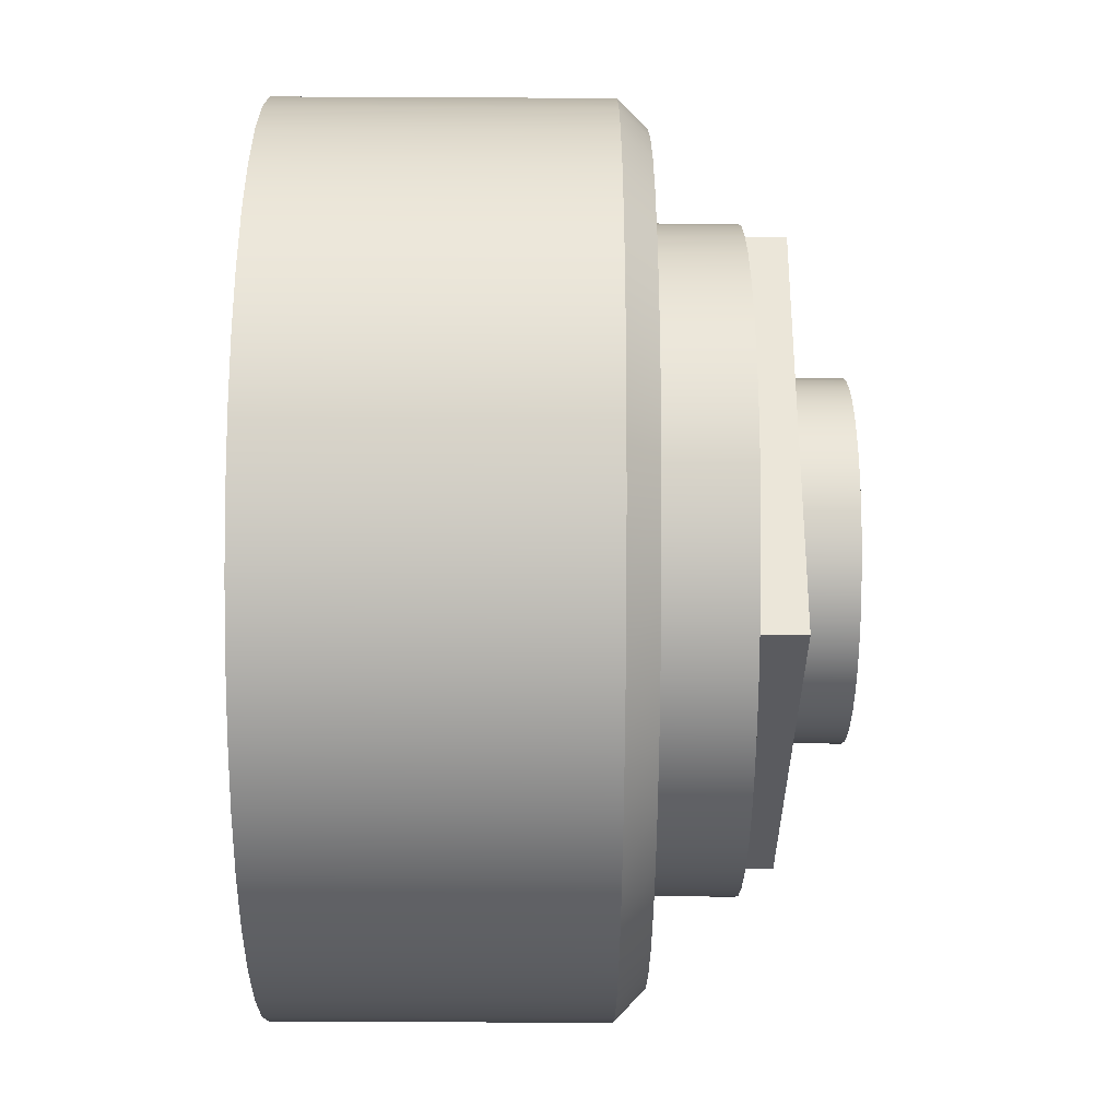
<metadata>
{"format":"obj","ext":"obj","renderer":"f3d","projection":"perspective","resolution":1024,"background":"white","views":[{"elev":-33.3,"azim":89.6,"up":"+Z"}]}
</metadata>
<code>
g Yellow:XY:0
v -3 19 0
v -2.934 19 -0.6237
v -2.741 19 -1.22
v -2.427 19 -1.763
v -2.007 19 -2.229
v -1.5 19 -2.598
v -0.9271 19 -2.853
v -0.3136 19 -2.984
v 0.3136 19 -2.984
v 0.9271 19 -2.853
v 1.5 19 -2.598
v 2.007 19 -2.229
v 2.427 19 -1.763
v 2.741 19 -1.22
v 2.934 19 -0.6237
v 3 19 0
v 2.934 19 0.6237
v 2.741 19 1.22
v 2.427 19 1.763
v 2.007 19 2.229
v 1.5 19 2.598
v 0.9271 19 2.853
v 0.3136 19 2.984
v -0.3136 19 2.984
v -0.9271 19 2.853
v -1.5 19 2.598
v -2.007 19 2.229
v -2.427 19 1.763
v -2.741 19 1.22
v -2.934 19 0.6237
v -6 19 0
v -5.933 19 0.8943
v -5.733 19 1.769
v -5.406 19 2.603
v -4.957 19 3.38
v -4.398 19 4.081
v -3.741 19 4.691
v -3 19 5.196
v -2.192 19 5.585
v -1.335 19 5.85
v -0.4484 19 5.983
v 0.4484 19 5.983
v 1.335 19 5.85
v 2.192 19 5.585
v 3 19 5.196
v 3.741 19 4.691
v 4.398 19 4.081
v 4.957 19 3.38
v 5.406 19 2.603
v 5.733 19 1.769
v 5.933 19 0.8943
v 6 19 0
v 5.933 19 -0.8943
v 5.733 19 -1.769
v 5.406 19 -2.603
v 4.957 19 -3.38
v 4.398 19 -4.081
v 3.741 19 -4.691
v 3 19 -5.196
v 2.192 19 -5.585
v 1.335 19 -5.85
v 0.4484 19 -5.983
v -0.4484 19 -5.983
v -1.335 19 -5.85
v -2.192 19 -5.585
v -3 19 -5.196
v -3.741 19 -4.691
v -4.398 19 -4.081
v -4.957 19 -3.38
v -5.406 19 -2.603
v -5.733 19 -1.769
v -5.933 19 -0.8943
v -3 17 0
v -2.934 17 -0.6237
v -2.741 17 -1.22
v -2.427 17 -1.763
v -2.007 17 -2.229
v -1.5 17 -2.598
v -0.9271 17 -2.853
v -0.3136 17 -2.984
v 0.3136 17 -2.984
v 0.9271 17 -2.853
v 1.5 17 -2.598
v 2.007 17 -2.229
v 2.427 17 -1.763
v 2.741 17 -1.22
v 2.934 17 -0.6237
v 3 17 0
v 2.934 17 0.6237
v 2.741 17 1.22
v 2.427 17 1.763
v 2.007 17 2.229
v 1.5 17 2.598
v 0.9271 17 2.853
v 0.3136 17 2.984
v -0.3136 17 2.984
v -0.9271 17 2.853
v -1.5 17 2.598
v -2.007 17 2.229
v -2.427 17 1.763
v -2.741 17 1.22
v -2.934 17 0.6237
v -6 17 0
v -5.933 17 0.8943
v -5.733 17 1.769
v -5.406 17 2.603
v -4.957 17 3.38
v -4.398 17 4.081
v -3.741 17 4.691
v -3 17 5.196
v -2.192 17 5.585
v -1.335 17 5.85
v -0.4484 17 5.983
v 0.4484 17 5.983
v 1.335 17 5.85
v 2.192 17 5.585
v 3 17 5.196
v 3.741 17 4.691
v 4.398 17 4.081
v 4.957 17 3.38
v 5.406 17 2.603
v 5.733 17 1.769
v 5.933 17 0.8943
v 6 17 0
v 5.933 17 -0.8943
v 5.733 17 -1.769
v 5.406 17 -2.603
v 4.957 17 -3.38
v 4.398 17 -4.081
v 3.741 17 -4.691
v 3 17 -5.196
v 2.192 17 -5.585
v 1.335 17 -5.85
v 0.4484 17 -5.983
v -0.4484 17 -5.983
v -1.335 17 -5.85
v -2.192 17 -5.585
v -3 17 -5.196
v -3.741 17 -4.691
v -4.398 17 -4.081
v -4.957 17 -3.38
v -5.406 17 -2.603
v -5.733 17 -1.769
v -5.933 17 -0.8943
f 2 72 1
f 1 72 31
f 1 31 32
f 72 2 71
f 71 2 3
f 71 3 70
f 70 3 4
f 70 4 69
f 69 4 68
f 68 4 5
f 68 5 67
f 67 5 6
f 67 6 66
f 66 6 65
f 65 6 7
f 65 7 64
f 64 7 8
f 64 8 63
f 63 8 9
f 63 9 62
f 62 9 61
f 61 9 10
f 61 10 60
f 60 10 11
f 60 11 59
f 59 11 58
f 58 11 12
f 58 12 57
f 57 12 13
f 57 13 56
f 56 13 55
f 55 13 14
f 55 14 54
f 54 14 15
f 54 15 53
f 53 15 16
f 53 16 52
f 52 16 51
f 51 16 17
f 51 17 50
f 50 17 18
f 50 18 49
f 49 18 19
f 49 19 48
f 48 19 47
f 47 19 20
f 47 20 46
f 46 20 21
f 46 21 45
f 45 21 44
f 44 21 22
f 44 22 43
f 43 22 23
f 43 23 42
f 42 23 24
f 42 24 41
f 41 24 40
f 40 24 25
f 40 25 39
f 39 25 26
f 39 26 38
f 38 26 37
f 37 26 27
f 37 27 36
f 36 27 28
f 36 28 35
f 35 28 34
f 34 28 29
f 34 29 33
f 33 29 30
f 33 30 32
f 32 30 1
f 30 102 1
f 1 102 73
f 1 73 2
f 2 73 74
f 2 74 3
f 3 74 75
f 3 75 4
f 4 75 76
f 4 76 5
f 5 76 77
f 5 77 6
f 6 77 78
f 6 78 7
f 7 78 79
f 7 79 8
f 8 79 80
f 8 80 9
f 9 80 81
f 9 81 10
f 10 81 82
f 10 82 11
f 11 82 83
f 11 83 12
f 12 83 84
f 12 84 13
f 13 84 85
f 13 85 14
f 14 85 86
f 14 86 15
f 15 86 87
f 15 87 16
f 16 87 88
f 16 88 17
f 17 88 89
f 17 89 18
f 18 89 90
f 18 90 19
f 19 90 91
f 19 91 20
f 20 91 92
f 20 92 21
f 21 92 93
f 21 93 22
f 22 93 94
f 22 94 23
f 23 94 95
f 23 95 24
f 24 95 96
f 24 96 25
f 25 96 97
f 25 97 26
f 26 97 98
f 26 98 27
f 27 98 99
f 27 99 28
f 28 99 100
f 28 100 29
f 29 100 101
f 29 101 30
f 30 101 102
f 72 144 31
f 31 144 103
f 31 103 32
f 32 103 104
f 32 104 33
f 33 104 105
f 33 105 34
f 34 105 106
f 34 106 35
f 35 106 107
f 35 107 36
f 36 107 108
f 36 108 37
f 37 108 109
f 37 109 38
f 38 109 110
f 38 110 39
f 39 110 111
f 39 111 40
f 40 111 112
f 40 112 41
f 41 112 113
f 41 113 42
f 42 113 114
f 42 114 43
f 43 114 115
f 43 115 44
f 44 115 116
f 44 116 45
f 45 116 117
f 45 117 46
f 46 117 118
f 46 118 47
f 47 118 119
f 47 119 48
f 48 119 120
f 48 120 49
f 49 120 121
f 49 121 50
f 50 121 122
f 50 122 51
f 51 122 123
f 51 123 52
f 52 123 124
f 52 124 53
f 53 124 125
f 53 125 54
f 54 125 126
f 54 126 55
f 55 126 127
f 55 127 56
f 56 127 128
f 56 128 57
f 57 128 129
f 57 129 58
f 58 129 130
f 58 130 59
f 59 130 131
f 59 131 60
f 60 131 132
f 60 132 61
f 61 132 133
f 61 133 62
f 62 133 134
f 62 134 63
f 63 134 135
f 63 135 64
f 64 135 136
f 64 136 65
f 65 136 137
f 65 137 66
f 66 137 138
f 66 138 67
f 67 138 139
f 67 139 68
f 68 139 140
f 68 140 69
f 69 140 141
f 69 141 70
f 70 141 142
f 70 142 71
f 71 142 143
f 71 143 72
f 72 143 144
f 102 104 73
f 73 104 103
f 73 103 144
f 104 102 105
f 105 102 101
f 105 101 106
f 106 101 100
f 106 100 107
f 107 100 108
f 108 100 99
f 108 99 109
f 109 99 98
f 109 98 110
f 110 98 111
f 111 98 97
f 111 97 112
f 112 97 96
f 112 96 113
f 113 96 95
f 113 95 114
f 114 95 115
f 115 95 94
f 115 94 116
f 116 94 93
f 116 93 117
f 117 93 118
f 118 93 92
f 118 92 119
f 119 92 91
f 119 91 120
f 120 91 121
f 121 91 90
f 121 90 122
f 122 90 89
f 122 89 123
f 123 89 88
f 123 88 124
f 124 88 125
f 125 88 87
f 125 87 126
f 126 87 86
f 126 86 127
f 127 86 85
f 127 85 128
f 128 85 129
f 129 85 84
f 129 84 130
f 130 84 83
f 130 83 131
f 131 83 132
f 132 83 82
f 132 82 133
f 133 82 81
f 133 81 134
f 134 81 80
f 134 80 135
f 135 80 136
f 136 80 79
f 136 79 137
f 137 79 78
f 137 78 138
f 138 78 139
f 139 78 77
f 139 77 140
f 140 77 76
f 140 76 141
f 141 76 142
f 142 76 75
f 142 75 143
f 143 75 74
f 143 74 144
f 144 74 73
g Blue:joint
v 3 12.5 0
v 2.898 12.5 0.7765
v 2.598 12.5 1.5
v 2.121 12.5 2.121
v 1.5 12.5 2.598
v 0.7765 12.5 2.898
v -0 12.5 3
v -0.7765 12.5 2.898
v -1.5 12.5 2.598
v -2.121 12.5 2.121
v -2.598 12.5 1.5
v -2.898 12.5 0.7765
v -3 12.5 0
v -2.898 12.5 -0.7765
v -2.598 12.5 -1.5
v -2.121 12.5 -2.121
v -1.5 12.5 -2.598
v -0.7765 12.5 -2.898
v -0 12.5 -3
v 0.7765 12.5 -2.898
v 1.5 12.5 -2.598
v 2.121 12.5 -2.121
v 2.598 12.5 -1.5
v 2.898 12.5 -0.7765
v 14 12.5 0
v 13.83 12.5 -2.19
v 13.31 12.5 -4.326
v 12.47 12.5 -6.356
v 11.33 12.5 -8.229
v 9.899 12.5 -9.899
v 8.229 12.5 -11.33
v 6.356 12.5 -12.47
v 4.326 12.5 -13.31
v 2.19 12.5 -13.83
v -0 12.5 -14
v -2.19 12.5 -13.83
v -4.326 12.5 -13.31
v -6.356 12.5 -12.47
v -8.229 12.5 -11.33
v -9.899 12.5 -9.899
v -11.33 12.5 -8.229
v -12.47 12.5 -6.356
v -13.31 12.5 -4.326
v -13.83 12.5 -2.19
v -14 12.5 0
v -13.83 12.5 2.19
v -13.31 12.5 4.326
v -12.47 12.5 6.356
v -11.33 12.5 8.229
v -9.899 12.5 9.899
v -8.229 12.5 11.33
v -6.356 12.5 12.47
v -4.326 12.5 13.31
v -2.19 12.5 13.83
v -0 12.5 14
v 2.19 12.5 13.83
v 4.326 12.5 13.31
v 6.356 12.5 12.47
v 8.229 12.5 11.33
v 9.899 12.5 9.899
v 11.33 12.5 8.229
v 12.47 12.5 6.356
v 13.31 12.5 4.326
v 13.83 12.5 2.19
v 15 11.5 -0
v 14.82 11.5 -2.29
v 14.3 11.5 -4.526
v 13.44 11.5 -6.656
v 12.27 11.5 -8.63
v 10.81 11.5 -10.4
v 9.093 11.5 -11.93
v 7.166 11.5 -13.18
v 5.07 11.5 -14.12
v 2.856 11.5 -14.73
v 0.5745 11.5 -14.99
v -1.72 11.5 -14.9
v -3.975 11.5 -14.46
v -6.136 11.5 -13.69
v -8.154 11.5 -12.59
v -9.98 11.5 -11.2
v -11.57 11.5 -9.544
v -12.89 11.5 -7.665
v -13.91 11.5 -5.607
v -14.61 11.5 -3.418
v -14.96 11.5 -1.148
v -14.96 11.5 1.148
v -14.61 11.5 3.418
v -13.91 11.5 5.607
v -12.89 11.5 7.665
v -11.57 11.5 9.544
v -9.98 11.5 11.2
v -8.154 11.5 12.59
v -6.136 11.5 13.69
v -3.975 11.5 14.46
v -1.72 11.5 14.9
v 0.5745 11.5 14.99
v 2.856 11.5 14.73
v 5.07 11.5 14.12
v 7.166 11.5 13.18
v 9.093 11.5 11.93
v 10.81 11.5 10.4
v 12.27 11.5 8.63
v 13.44 11.5 6.656
v 14.3 11.5 4.526
v 14.82 11.5 2.29
v 3 0.5 0
v 2.898 0.5 0.7765
v 2.598 0.5 1.5
v 2.121 0.5 2.121
v 1.5 0.5 2.598
v 0.7765 0.5 2.898
v -0 0.5 3
v -0.7765 0.5 2.898
v -1.5 0.5 2.598
v -2.121 0.5 2.121
v -2.598 0.5 1.5
v -2.898 0.5 0.7765
v -3 0.5 -0
v -2.898 0.5 -0.7765
v -2.598 0.5 -1.5
v -2.121 0.5 -2.121
v -1.5 0.5 -2.598
v -0.7765 0.5 -2.898
v -0 0.5 -3
v 0.7765 0.5 -2.898
v 1.5 0.5 -2.598
v 2.121 0.5 -2.121
v 2.598 0.5 -1.5
v 2.898 0.5 -0.7765
v 15 0.5 -0
v 14.82 0.5 -2.29
v 14.3 0.5 -4.526
v 13.44 0.5 -6.656
v 12.27 0.5 -8.63
v 10.81 0.5 -10.4
v 9.093 0.5 -11.93
v 7.166 0.5 -13.18
v 5.07 0.5 -14.12
v 2.856 0.5 -14.73
v 0.5745 0.5 -14.99
v -1.72 0.5 -14.9
v -3.975 0.5 -14.46
v -6.136 0.5 -13.69
v -8.154 0.5 -12.59
v -9.98 0.5 -11.2
v -11.57 0.5 -9.544
v -12.89 0.5 -7.665
v -13.91 0.5 -5.607
v -14.61 0.5 -3.418
v -14.96 0.5 -1.148
v -14.96 0.5 1.148
v -14.61 0.5 3.418
v -13.91 0.5 5.607
v -12.89 0.5 7.665
v -11.57 0.5 9.544
v -9.98 0.5 11.2
v -8.154 0.5 12.59
v -6.136 0.5 13.69
v -3.975 0.5 14.46
v -1.72 0.5 14.9
v 0.5745 0.5 14.99
v 2.856 0.5 14.73
v 5.07 0.5 14.12
v 7.166 0.5 13.18
v 9.093 0.5 11.93
v 10.81 0.5 10.4
v 12.27 0.5 8.63
v 13.44 0.5 6.656
v 14.3 0.5 4.526
v 14.82 0.5 2.29
f 146 208 145
f 145 208 169
f 145 169 170
f 208 146 207
f 207 146 147
f 207 147 206
f 206 147 205
f 205 147 148
f 205 148 204
f 204 148 203
f 203 148 149
f 203 149 202
f 202 149 150
f 202 150 201
f 201 150 200
f 200 150 151
f 200 151 199
f 199 151 198
f 198 151 152
f 198 152 197
f 197 152 196
f 196 152 153
f 196 153 195
f 195 153 154
f 195 154 194
f 194 154 193
f 193 154 155
f 193 155 192
f 192 155 191
f 191 155 156
f 191 156 190
f 190 156 157
f 190 157 189
f 189 157 188
f 188 157 158
f 188 158 187
f 187 158 159
f 187 159 186
f 186 159 185
f 185 159 160
f 185 160 184
f 184 160 183
f 183 160 161
f 183 161 182
f 182 161 162
f 182 162 181
f 181 162 180
f 180 162 163
f 180 163 179
f 179 163 178
f 178 163 164
f 178 164 177
f 177 164 176
f 176 164 165
f 176 165 175
f 175 165 166
f 175 166 174
f 174 166 173
f 173 166 167
f 173 167 172
f 172 167 171
f 171 167 168
f 171 168 170
f 170 168 145
f 249 209 169
f 169 209 210
f 169 210 170
f 170 210 211
f 170 211 171
f 171 211 212
f 171 212 172
f 172 212 213
f 172 213 173
f 173 213 214
f 173 214 174
f 174 214 215
f 174 215 175
f 175 215 216
f 175 216 176
f 176 216 217
f 176 217 177
f 177 217 218
f 177 218 178
f 178 218 219
f 178 219 179
f 179 219 220
f 179 220 180
f 180 220 221
f 180 221 181
f 181 221 222
f 181 222 182
f 182 222 223
f 182 223 183
f 183 223 224
f 183 224 184
f 184 224 225
f 184 225 185
f 185 225 226
f 185 226 186
f 186 226 227
f 186 227 187
f 187 227 228
f 187 228 188
f 188 228 229
f 188 229 189
f 189 229 230
f 189 230 190
f 190 230 231
f 190 231 191
f 191 231 232
f 191 232 192
f 192 232 233
f 192 233 193
f 193 233 234
f 193 234 194
f 194 234 235
f 194 235 195
f 195 235 236
f 195 236 196
f 196 236 237
f 196 237 197
f 197 237 238
f 197 238 198
f 198 238 239
f 198 239 199
f 199 239 240
f 199 240 200
f 200 240 241
f 200 241 201
f 201 241 242
f 201 242 202
f 202 242 243
f 202 243 203
f 203 243 244
f 203 244 204
f 204 244 245
f 204 245 205
f 205 245 246
f 205 246 206
f 206 246 247
f 206 247 207
f 207 247 248
f 207 248 208
f 208 248 249
f 208 249 169
f 168 273 145
f 145 273 250
f 145 250 146
f 146 250 251
f 146 251 147
f 147 251 252
f 147 252 148
f 148 252 253
f 148 253 149
f 149 253 254
f 149 254 150
f 150 254 255
f 150 255 151
f 151 255 256
f 151 256 152
f 152 256 257
f 152 257 153
f 153 257 258
f 153 258 154
f 154 258 259
f 154 259 155
f 155 259 260
f 155 260 156
f 156 260 261
f 156 261 157
f 157 261 262
f 157 262 158
f 158 262 263
f 158 263 159
f 159 263 264
f 159 264 160
f 160 264 265
f 160 265 161
f 161 265 266
f 161 266 162
f 162 266 267
f 162 267 163
f 163 267 268
f 163 268 164
f 164 268 269
f 164 269 165
f 165 269 270
f 165 270 166
f 166 270 271
f 166 271 167
f 167 271 272
f 167 272 168
f 168 272 273
f 249 314 209
f 209 314 274
f 209 274 210
f 210 274 275
f 210 275 211
f 211 275 276
f 211 276 212
f 212 276 277
f 212 277 213
f 213 277 278
f 213 278 214
f 214 278 279
f 214 279 215
f 215 279 280
f 215 280 216
f 216 280 281
f 216 281 217
f 217 281 282
f 217 282 218
f 218 282 283
f 218 283 219
f 219 283 284
f 219 284 220
f 220 284 285
f 220 285 221
f 221 285 286
f 221 286 222
f 222 286 287
f 222 287 223
f 223 287 288
f 223 288 224
f 224 288 289
f 224 289 225
f 225 289 290
f 225 290 226
f 226 290 291
f 226 291 227
f 227 291 292
f 227 292 228
f 228 292 293
f 228 293 229
f 229 293 294
f 229 294 230
f 230 294 295
f 230 295 231
f 231 295 296
f 231 296 232
f 232 296 297
f 232 297 233
f 233 297 298
f 233 298 234
f 234 298 299
f 234 299 235
f 235 299 300
f 235 300 236
f 236 300 301
f 236 301 237
f 237 301 302
f 237 302 238
f 238 302 303
f 238 303 239
f 239 303 304
f 239 304 240
f 240 304 305
f 240 305 241
f 241 305 306
f 241 306 242
f 242 306 307
f 242 307 243
f 243 307 308
f 243 308 244
f 244 308 309
f 244 309 245
f 245 309 310
f 245 310 246
f 246 310 311
f 246 311 247
f 247 311 312
f 247 312 248
f 248 312 313
f 248 313 249
f 249 313 314
f 275 274 250
f 250 274 314
f 250 314 251
f 251 314 313
f 251 313 312
f 251 312 252
f 252 312 311
f 252 311 253
f 253 311 310
f 253 310 309
f 253 309 254
f 254 309 308
f 254 308 307
f 254 307 255
f 255 307 306
f 255 306 256
f 256 306 305
f 256 305 304
f 256 304 257
f 257 304 303
f 257 303 302
f 257 302 258
f 258 302 301
f 258 301 300
f 258 300 259
f 259 300 299
f 259 299 260
f 260 299 298
f 260 298 297
f 260 297 261
f 261 297 296
f 261 296 295
f 261 295 262
f 262 295 294
f 262 294 263
f 263 294 293
f 263 293 292
f 263 292 264
f 264 292 291
f 264 291 290
f 264 290 265
f 265 290 289
f 265 289 266
f 266 289 288
f 266 288 287
f 266 287 267
f 267 287 286
f 267 286 285
f 267 285 268
f 268 285 284
f 268 284 283
f 268 283 269
f 269 283 282
f 269 282 270
f 270 282 281
f 270 281 280
f 270 280 271
f 271 280 279
f 271 279 278
f 271 278 272
f 272 278 277
f 272 277 273
f 273 277 276
f 273 276 275
f 273 275 250
g Gray:A:0
v 7.5 15.5 7.5
v 7.5 15.5 -7.5
v 7.5 17 -7.5
v 7.5 17 7.5
v -7.5 15.5 7.5
v -7.5 17 7.5
v -7.5 15.5 -7.5
v -7.5 17 -7.5
f 315 316 318
f 318 316 317
f 319 315 320
f 320 315 318
f 321 319 322
f 322 319 320
f 316 321 317
f 317 321 322
f 321 316 319
f 319 316 315
f 317 322 318
f 318 322 320
g Gray:M:0
v 11 12.5 0
v 10.88 12.5 -1.639
v 10.51 12.5 -3.242
v 9.911 12.5 -4.773
v 9.089 12.5 -6.197
v 8.064 12.5 -7.482
v 6.858 12.5 -8.6
v 5.5 12.5 -9.526
v 4.019 12.5 -10.24
v 2.448 12.5 -10.72
v 0.822 12.5 -10.97
v -0.822 12.5 -10.97
v -2.448 12.5 -10.72
v -4.019 12.5 -10.24
v -5.5 12.5 -9.526
v -6.858 12.5 -8.6
v -8.064 12.5 -7.482
v -9.089 12.5 -6.197
v -9.911 12.5 -4.773
v -10.51 12.5 -3.242
v -10.88 12.5 -1.639
v -11 12.5 0
v -10.88 12.5 1.639
v -10.51 12.5 3.242
v -9.911 12.5 4.773
v -9.089 12.5 6.197
v -8.064 12.5 7.482
v -6.858 12.5 8.6
v -5.5 12.5 9.526
v -4.019 12.5 10.24
v -2.448 12.5 10.72
v -0.822 12.5 10.97
v 0.822 12.5 10.97
v 2.448 12.5 10.72
v 4.019 12.5 10.24
v 5.5 12.5 9.526
v 6.858 12.5 8.6
v 8.064 12.5 7.482
v 9.089 12.5 6.197
v 9.911 12.5 4.773
v 10.51 12.5 3.242
v 10.88 12.5 1.639
v 11 15.5 0
v 10.88 15.5 1.639
v 10.51 15.5 3.242
v 9.911 15.5 4.773
v 9.089 15.5 6.197
v 8.064 15.5 7.482
v 6.858 15.5 8.6
v 5.5 15.5 9.526
v 4.019 15.5 10.24
v 2.448 15.5 10.72
v 0.822 15.5 10.97
v -0.822 15.5 10.97
v -2.448 15.5 10.72
v -4.019 15.5 10.24
v -5.5 15.5 9.526
v -6.858 15.5 8.6
v -8.064 15.5 7.482
v -9.089 15.5 6.197
v -9.911 15.5 4.773
v -10.51 15.5 3.242
v -10.88 15.5 1.639
v -11 15.5 0
v -10.88 15.5 -1.639
v -10.51 15.5 -3.242
v -9.911 15.5 -4.773
v -9.089 15.5 -6.197
v -8.064 15.5 -7.482
v -6.858 15.5 -8.6
v -5.5 15.5 -9.526
v -4.019 15.5 -10.24
v -2.448 15.5 -10.72
v -0.822 15.5 -10.97
v 0.822 15.5 -10.97
v 2.448 15.5 -10.72
v 4.019 15.5 -10.24
v 5.5 15.5 -9.526
v 6.858 15.5 -8.6
v 8.064 15.5 -7.482
v 9.089 15.5 -6.197
v 9.911 15.5 -4.773
v 10.51 15.5 -3.242
v 10.88 15.5 -1.639
v -3 12.5 0
v -2.898 12.5 -0.7765
v -2.598 12.5 -1.5
v -2.121 12.5 -2.121
v -1.5 12.5 -2.598
v -0.7765 12.5 -2.898
v 0 12.5 -3
v 0.7765 12.5 -2.898
v 1.5 12.5 -2.598
v 2.121 12.5 -2.121
v 2.598 12.5 -1.5
v 2.898 12.5 -0.7765
v 3 12.5 0
v 2.898 12.5 0.7765
v 2.598 12.5 1.5
v 2.121 12.5 2.121
v 1.5 12.5 2.598
v 0.7765 12.5 2.898
v 0 12.5 3
v -0.7765 12.5 2.898
v -1.5 12.5 2.598
v -2.121 12.5 2.121
v -2.598 12.5 1.5
v -2.898 12.5 0.7765
v -3 15.5 0
v -2.898 15.5 0.7765
v -2.598 15.5 1.5
v -2.121 15.5 2.121
v -1.5 15.5 2.598
v -0.7765 15.5 2.898
v 0 15.5 3
v 0.7765 15.5 2.898
v 1.5 15.5 2.598
v 2.121 15.5 2.121
v 2.598 15.5 1.5
v 2.898 15.5 0.7765
v 3 15.5 0
v 2.898 15.5 -0.7765
v 2.598 15.5 -1.5
v 2.121 15.5 -2.121
v 1.5 15.5 -2.598
v 0.7765 15.5 -2.898
v 0 15.5 -3
v -0.7765 15.5 -2.898
v -1.5 15.5 -2.598
v -2.121 15.5 -2.121
v -2.598 15.5 -1.5
v -2.898 15.5 -0.7765
f 324 406 323
f 323 406 365
f 323 365 364
f 364 365 366
f 364 366 363
f 363 366 367
f 363 367 362
f 362 367 368
f 362 368 361
f 361 368 369
f 361 369 360
f 360 369 370
f 360 370 359
f 359 370 371
f 359 371 358
f 358 371 372
f 358 372 357
f 357 372 373
f 357 373 356
f 356 373 374
f 356 374 355
f 355 374 375
f 355 375 354
f 354 375 376
f 354 376 353
f 353 376 377
f 353 377 352
f 352 377 378
f 352 378 351
f 351 378 379
f 351 379 350
f 350 379 380
f 350 380 349
f 349 380 381
f 349 381 348
f 348 381 382
f 348 382 347
f 347 382 383
f 347 383 346
f 346 383 384
f 346 384 345
f 345 384 385
f 345 385 344
f 344 385 386
f 344 386 343
f 343 386 387
f 343 387 342
f 342 387 388
f 342 388 341
f 341 388 389
f 341 389 340
f 340 389 390
f 340 390 339
f 339 390 391
f 339 391 338
f 338 391 392
f 338 392 337
f 337 392 393
f 337 393 336
f 336 393 394
f 336 394 335
f 335 394 395
f 335 395 334
f 334 395 396
f 334 396 333
f 333 396 397
f 333 397 332
f 332 397 398
f 332 398 331
f 331 398 399
f 331 399 330
f 330 399 400
f 330 400 329
f 329 400 401
f 329 401 328
f 328 401 402
f 328 402 327
f 327 402 403
f 327 403 326
f 326 403 404
f 326 404 325
f 325 404 405
f 325 405 324
f 324 405 406
f 408 454 407
f 407 454 431
f 407 431 430
f 430 431 432
f 430 432 429
f 429 432 433
f 429 433 428
f 428 433 434
f 428 434 427
f 427 434 435
f 427 435 426
f 426 435 436
f 426 436 425
f 425 436 437
f 425 437 424
f 424 437 438
f 424 438 423
f 423 438 439
f 423 439 422
f 422 439 440
f 422 440 421
f 421 440 441
f 421 441 420
f 420 441 442
f 420 442 419
f 419 442 443
f 419 443 418
f 418 443 444
f 418 444 417
f 417 444 445
f 417 445 416
f 416 445 446
f 416 446 415
f 415 446 447
f 415 447 414
f 414 447 448
f 414 448 413
f 413 448 449
f 413 449 412
f 412 449 450
f 412 450 411
f 411 450 451
f 411 451 410
f 410 451 452
f 410 452 409
f 409 452 453
f 409 453 408
f 408 453 454
f 324 323 419
f 419 323 364
f 419 364 420
f 420 364 363
f 420 363 362
f 420 362 421
f 421 362 361
f 421 361 422
f 422 361 360
f 422 360 359
f 422 359 423
f 423 359 358
f 423 358 357
f 423 357 424
f 424 357 356
f 424 356 355
f 424 355 425
f 425 355 354
f 425 354 426
f 426 354 353
f 426 353 352
f 426 352 427
f 427 352 351
f 427 351 350
f 427 350 428
f 428 350 349
f 428 349 348
f 428 348 429
f 429 348 347
f 429 347 430
f 430 347 346
f 430 346 345
f 430 345 407
f 407 345 344
f 407 344 343
f 407 343 408
f 408 343 342
f 408 342 341
f 408 341 409
f 409 341 340
f 409 340 410
f 410 340 339
f 410 339 338
f 410 338 411
f 411 338 337
f 411 337 336
f 411 336 412
f 412 336 335
f 412 335 334
f 412 334 413
f 413 334 333
f 413 333 414
f 414 333 332
f 414 332 331
f 414 331 415
f 415 331 330
f 415 330 329
f 415 329 416
f 416 329 328
f 416 328 327
f 416 327 417
f 417 327 326
f 417 326 418
f 418 326 325
f 418 325 324
f 418 324 419
f 366 365 443
f 443 365 406
f 443 406 444
f 444 406 405
f 444 405 404
f 444 404 445
f 445 404 403
f 445 403 446
f 446 403 402
f 446 402 401
f 446 401 447
f 447 401 400
f 447 400 399
f 447 399 448
f 448 399 398
f 448 398 397
f 448 397 449
f 449 397 396
f 449 396 450
f 450 396 395
f 450 395 394
f 450 394 451
f 451 394 393
f 451 393 392
f 451 392 452
f 452 392 391
f 452 391 390
f 452 390 453
f 453 390 389
f 453 389 454
f 454 389 388
f 454 388 387
f 454 387 431
f 431 387 386
f 431 386 385
f 431 385 432
f 432 385 384
f 432 384 383
f 432 383 433
f 433 383 382
f 433 382 434
f 434 382 381
f 434 381 380
f 434 380 435
f 435 380 379
f 435 379 378
f 435 378 436
f 436 378 377
f 436 377 376
f 436 376 437
f 437 376 375
f 437 375 438
f 438 375 374
f 438 374 373
f 438 373 439
f 439 373 372
f 439 372 371
f 439 371 440
f 440 371 370
f 440 370 369
f 440 369 441
f 441 369 368
f 441 368 442
f 442 368 367
f 442 367 366
f 442 366 443

</code>
